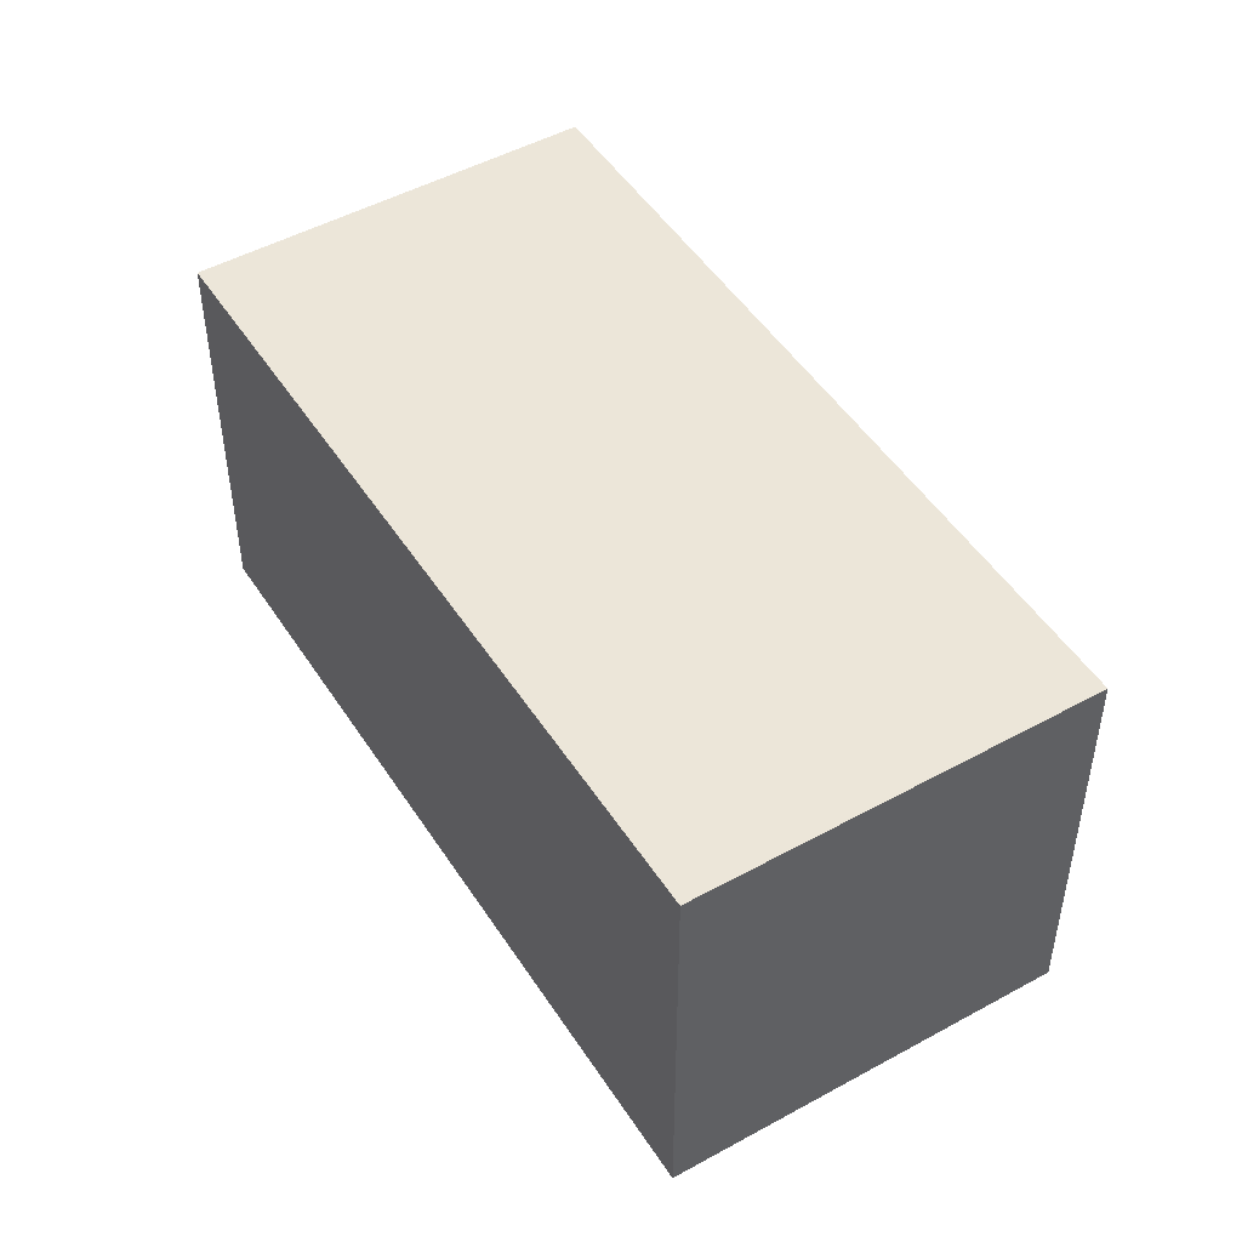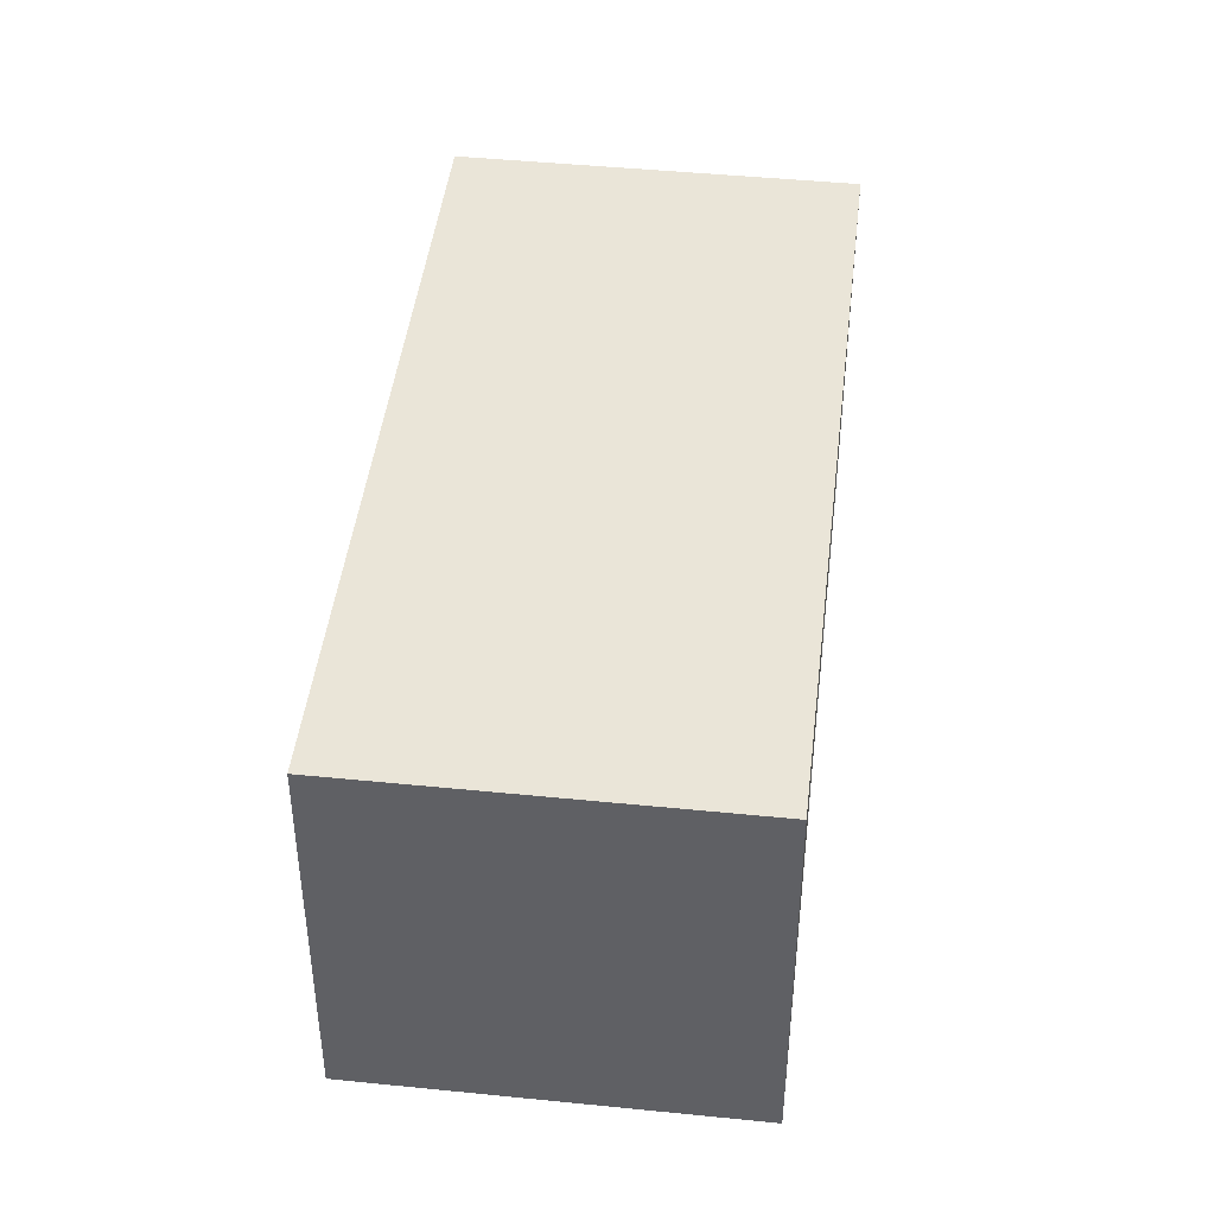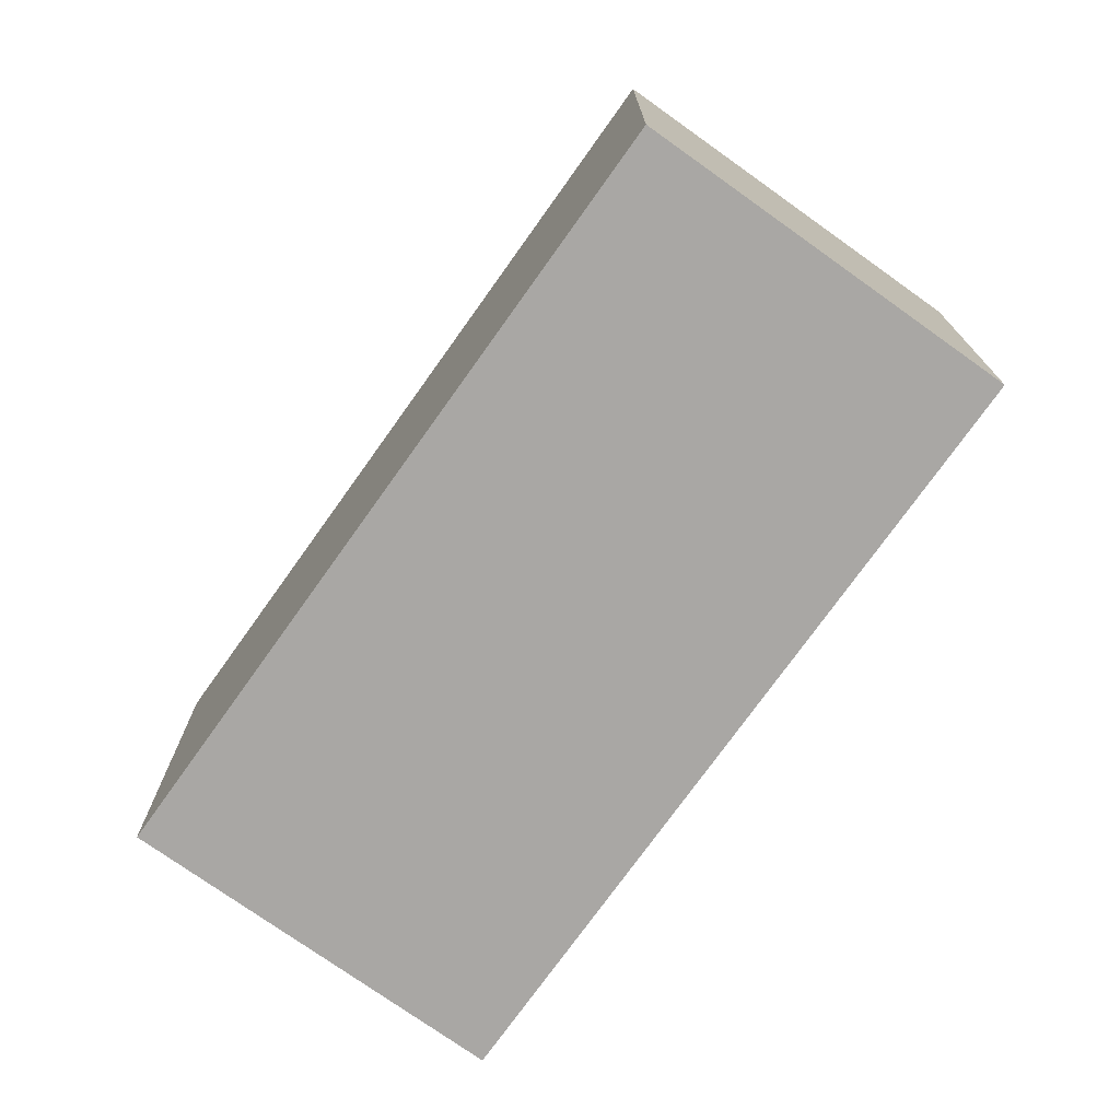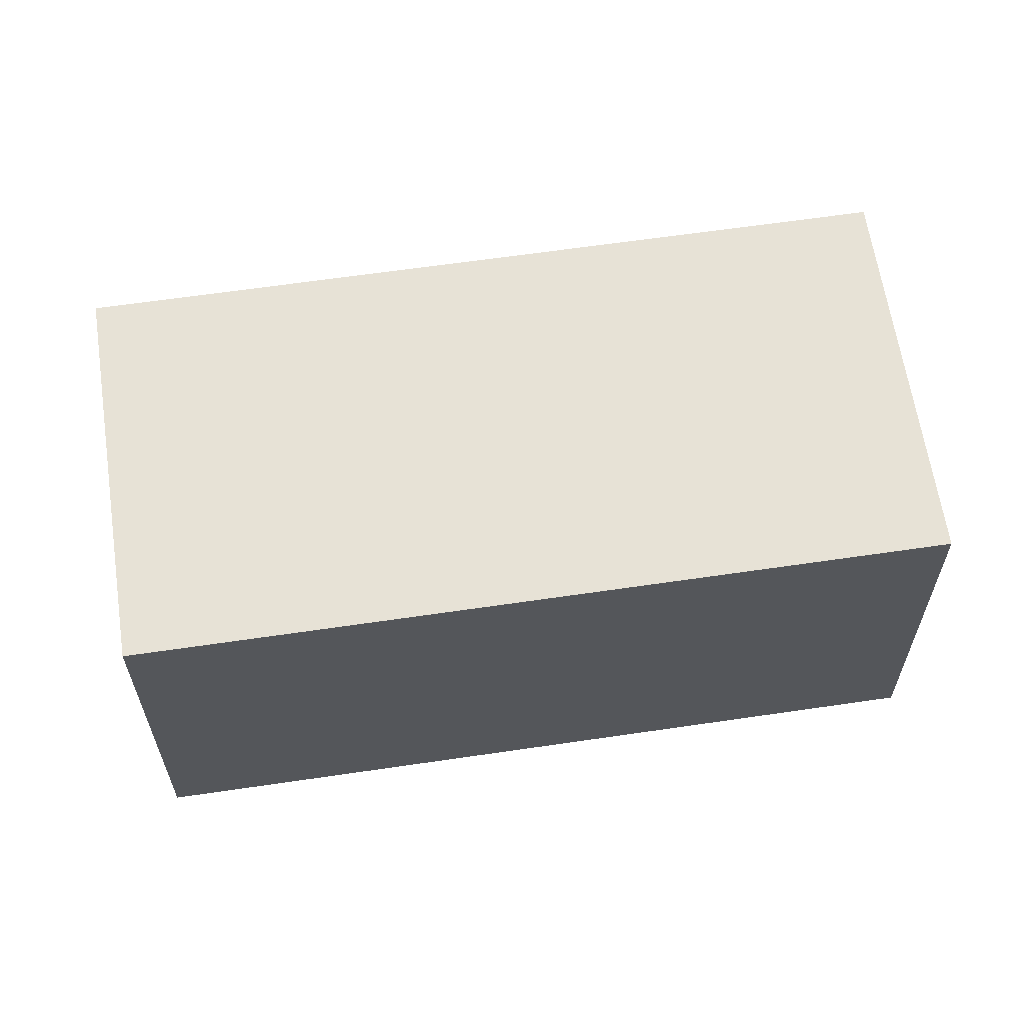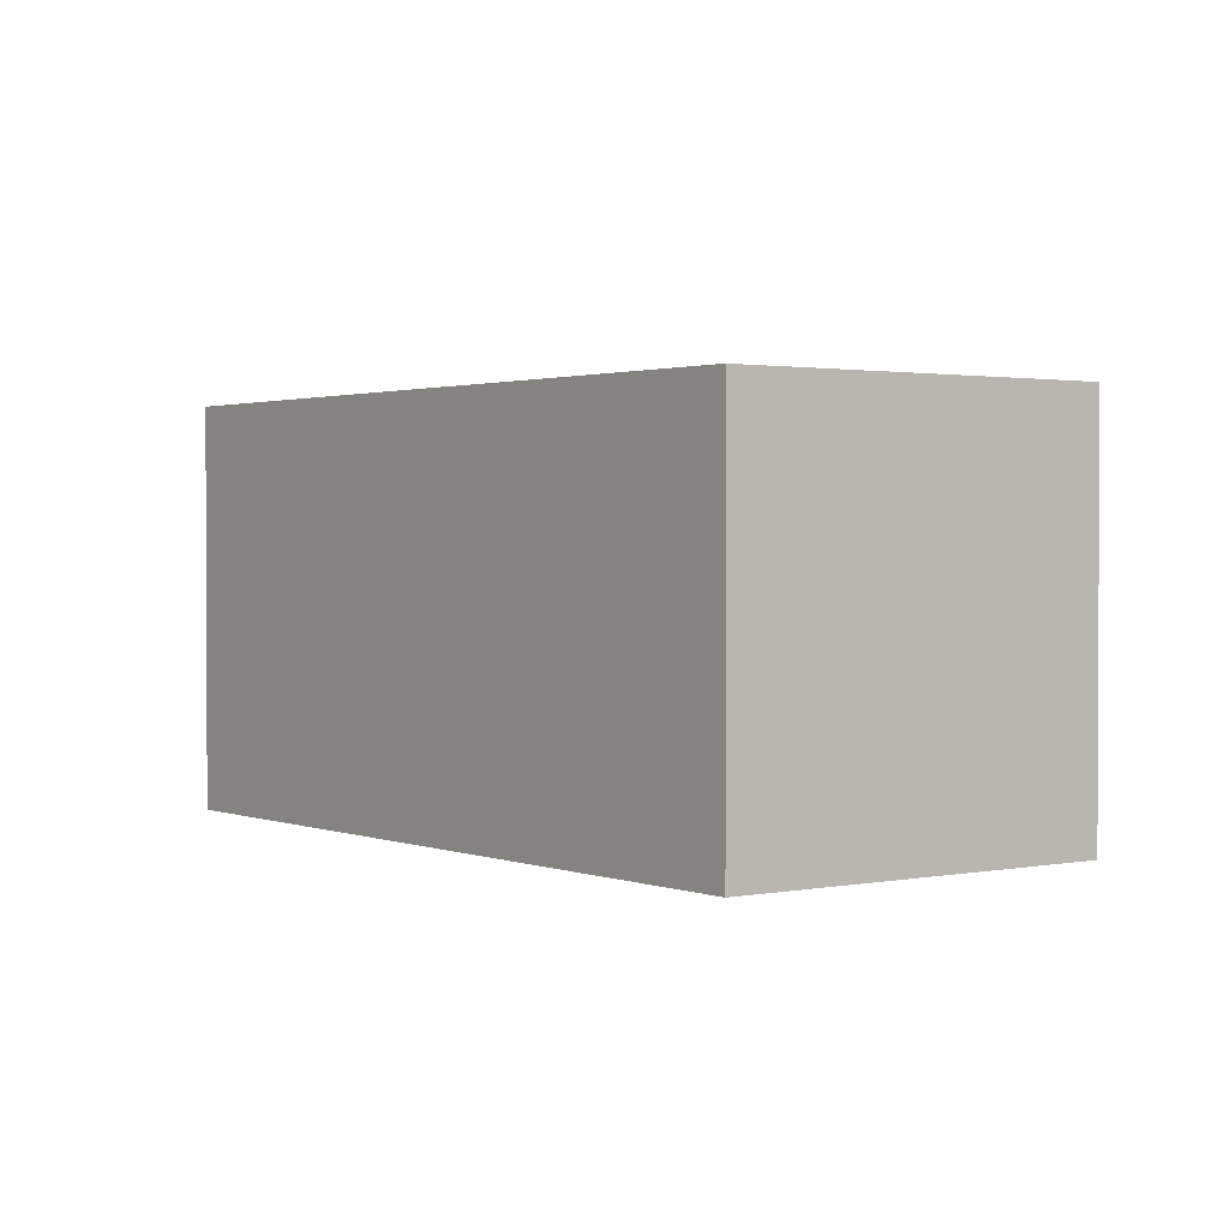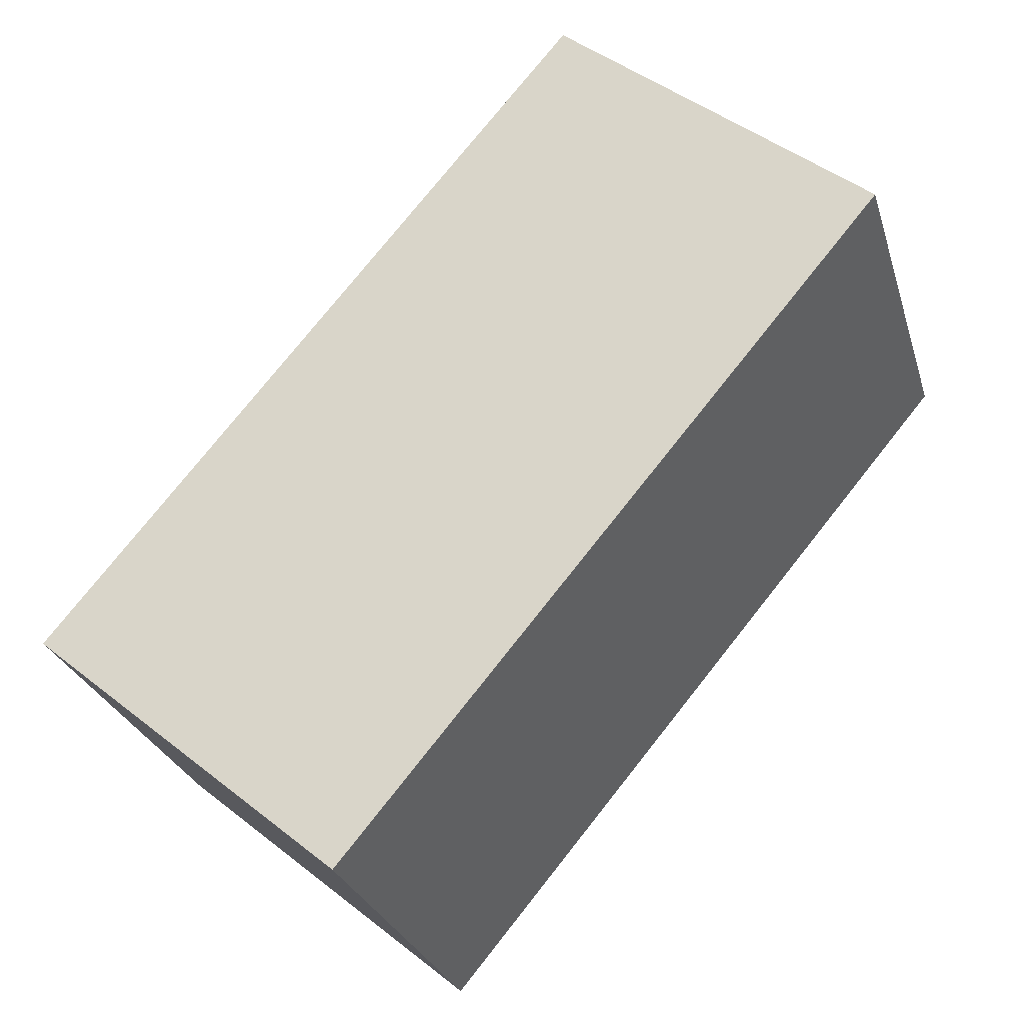
<metadata>
{"format":"obj","ext":"obj","renderer":"f3d","projection":"perspective","resolution":1024,"background":"white","views":[{"elev":48.9,"azim":108.5,"up":"+Y"},{"elev":44.7,"azim":-33.3,"up":"+Y"},{"elev":-74.8,"azim":104.5,"up":"+Y"},{"elev":63.0,"azim":41.5,"up":"+Y"},{"elev":1.6,"azim":-76.5,"up":"+Y"},{"elev":-27.3,"azim":-164.5,"up":"+Z"}]}
</metadata>
<code>
g Stone_Block_49
v -1.052e+04 -851.1 1.423e+04
v -1.052e+04 -772 1.423e+04
v -1.042e+04 -772 1.411e+04
v -1.042e+04 -851.1 1.411e+04
v -1.052e+04 -772 1.423e+04
v -1.046e+04 -772 1.428e+04
v -1.036e+04 -772 1.416e+04
v -1.042e+04 -772 1.411e+04
v -1.046e+04 -851.1 1.428e+04
v -1.036e+04 -851.1 1.416e+04
v -1.036e+04 -772 1.416e+04
v -1.046e+04 -772 1.428e+04
v -1.052e+04 -772 1.423e+04
v -1.052e+04 -851.1 1.423e+04
v -1.046e+04 -851.1 1.428e+04
v -1.046e+04 -772 1.428e+04
v -1.036e+04 -772 1.416e+04
v -1.036e+04 -851.1 1.416e+04
v -1.042e+04 -851.1 1.411e+04
v -1.042e+04 -772 1.411e+04
v -1.052e+04 -851.1 1.423e+04
v -1.042e+04 -851.1 1.411e+04
v -1.036e+04 -851.1 1.416e+04
v -1.046e+04 -851.1 1.428e+04
f 3 1 2
f 1 3 4
f 7 5 6
f 5 7 8
f 11 9 10
f 9 11 12
f 15 13 14
f 13 15 16
f 19 17 18
f 17 19 20
f 23 21 22
f 21 23 24

</code>
